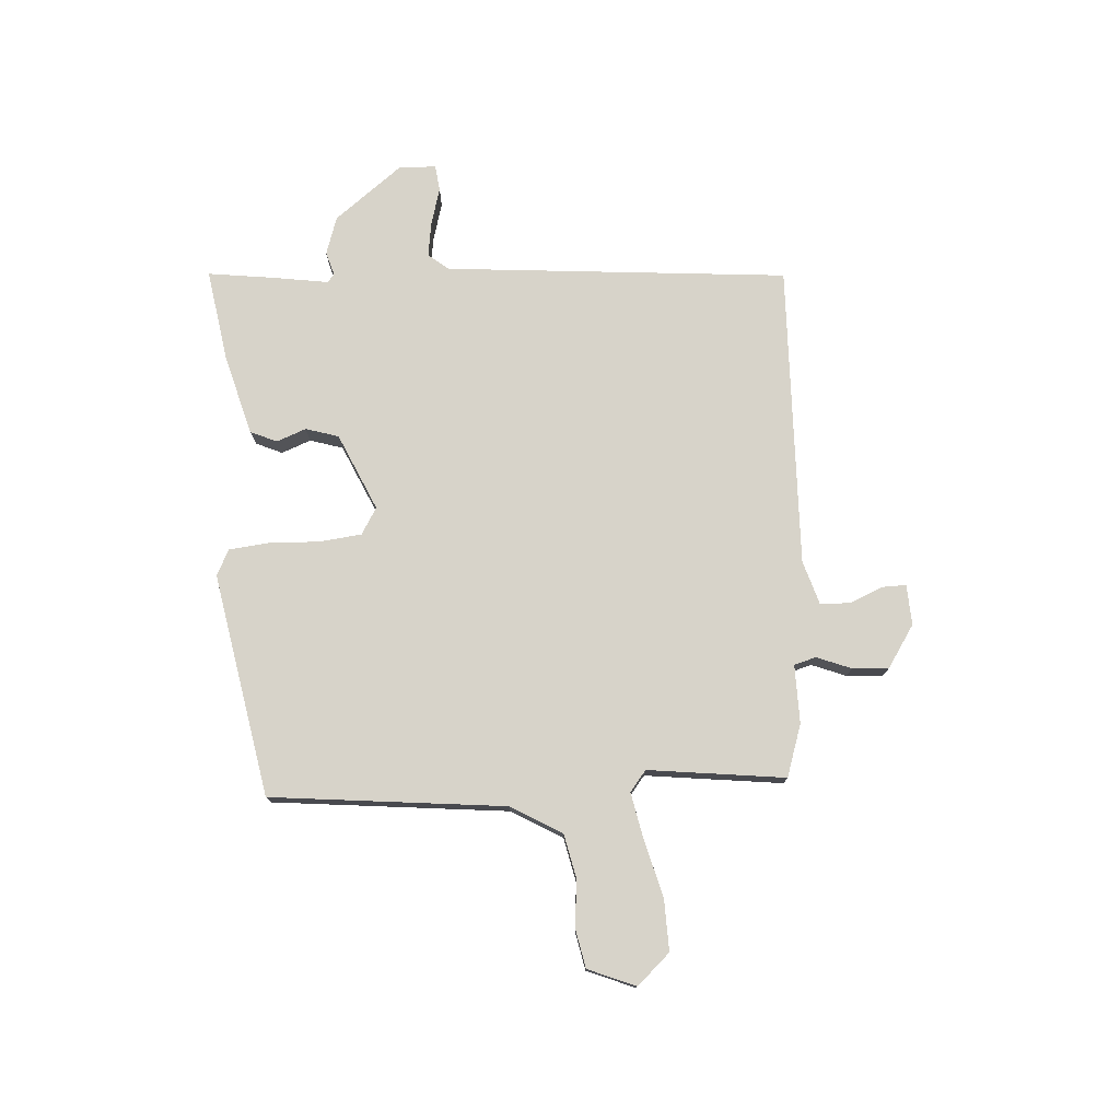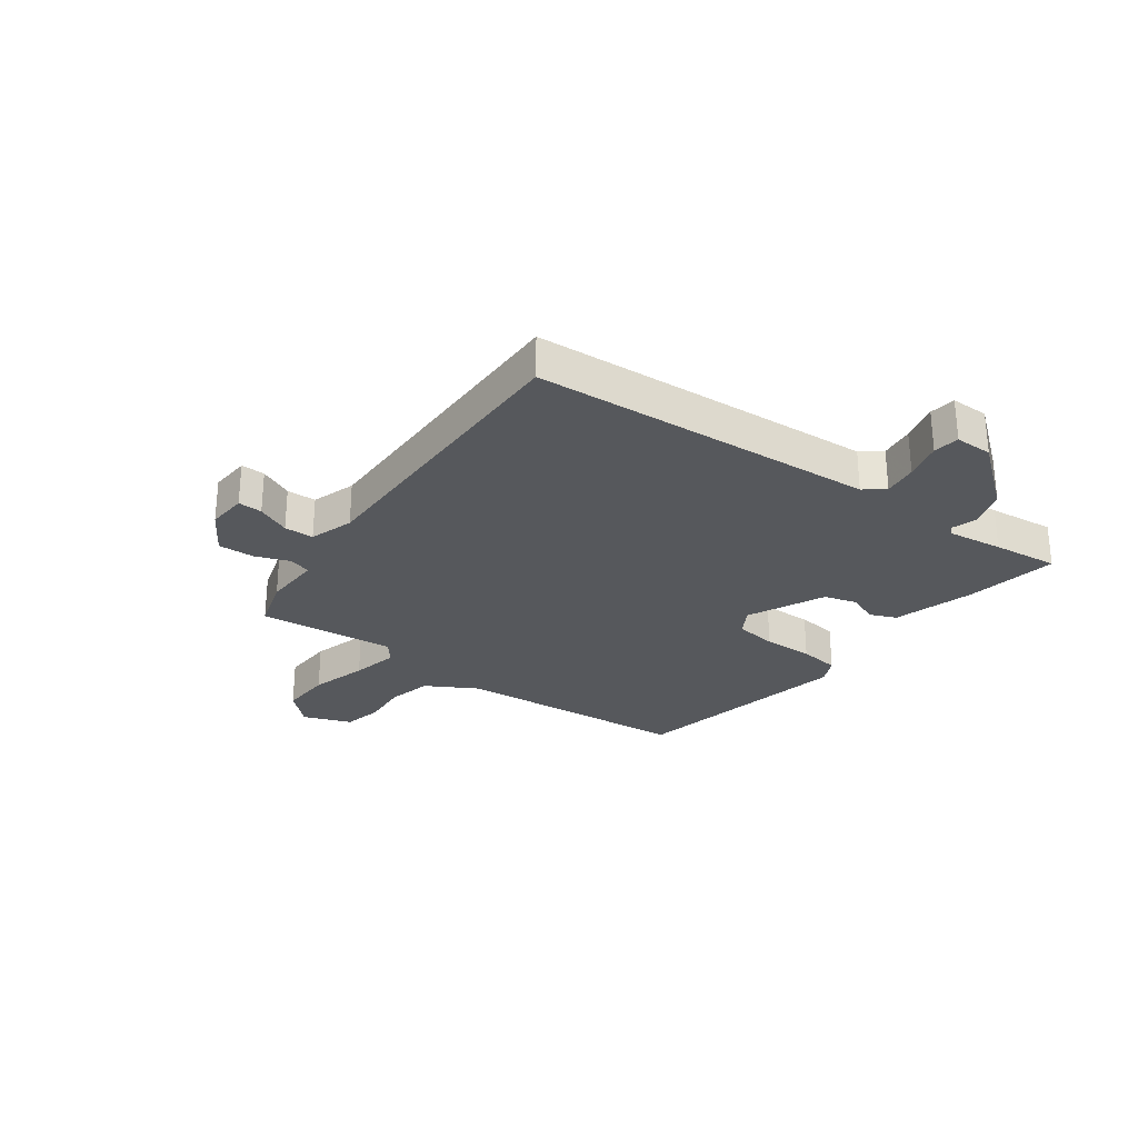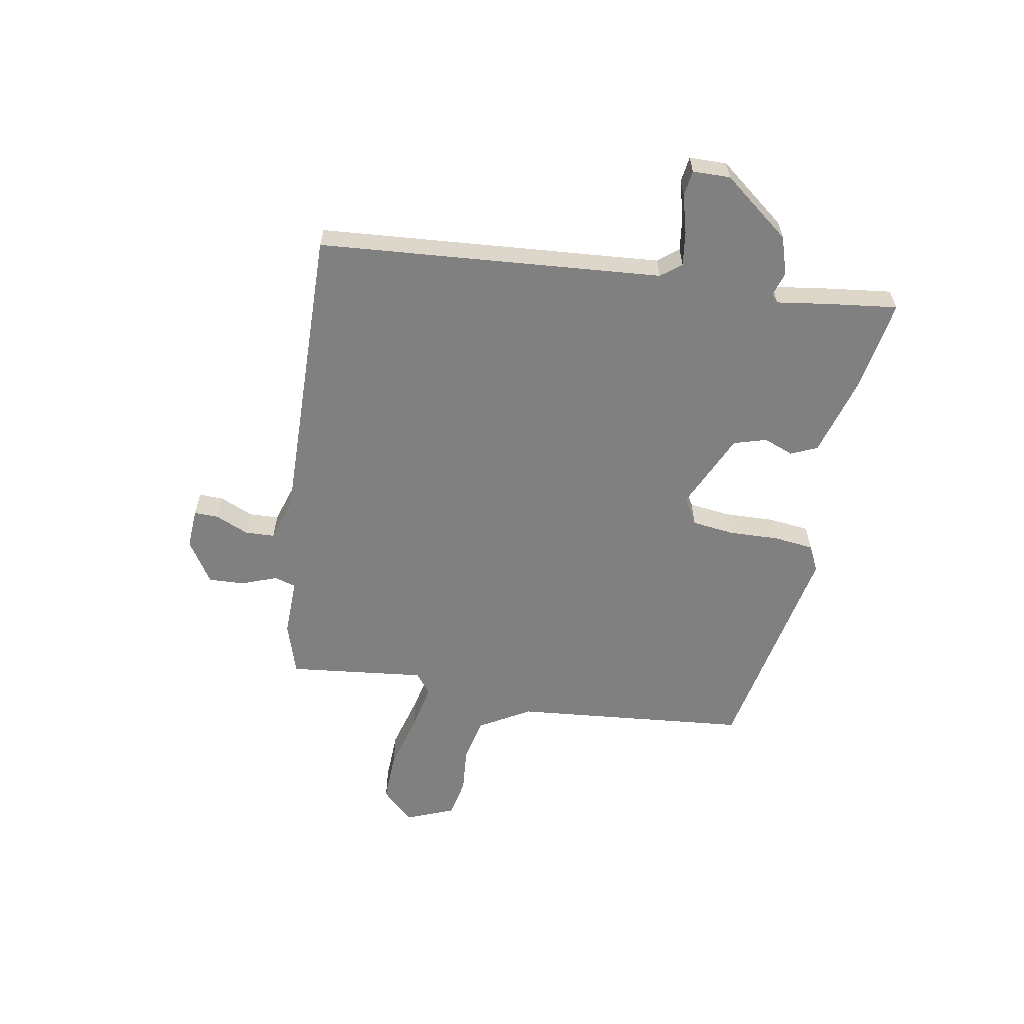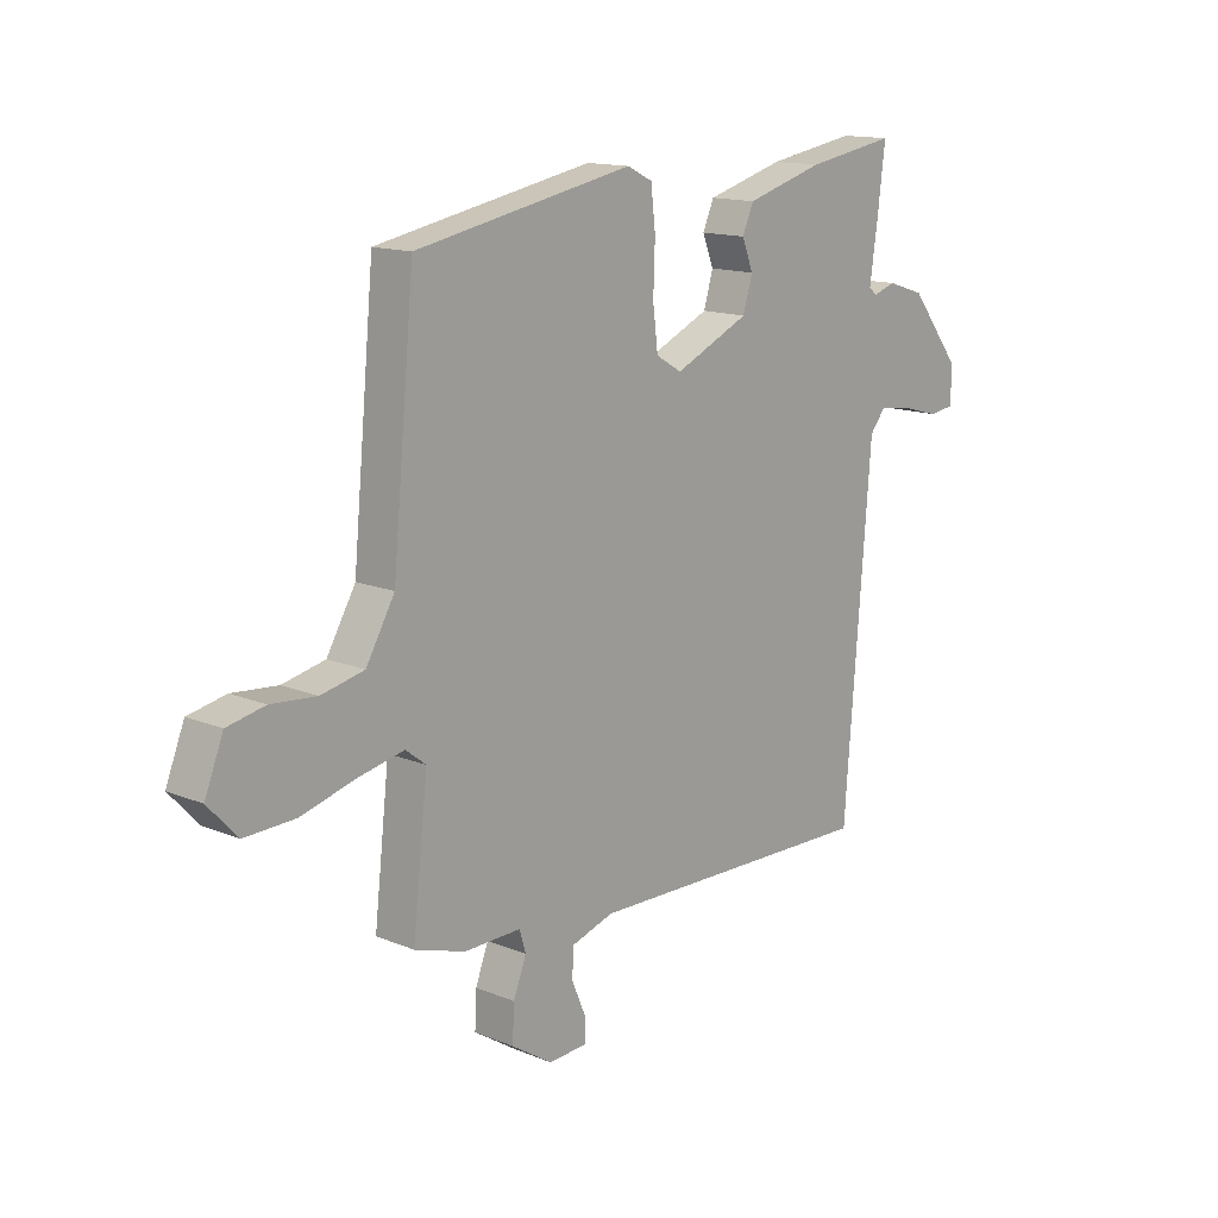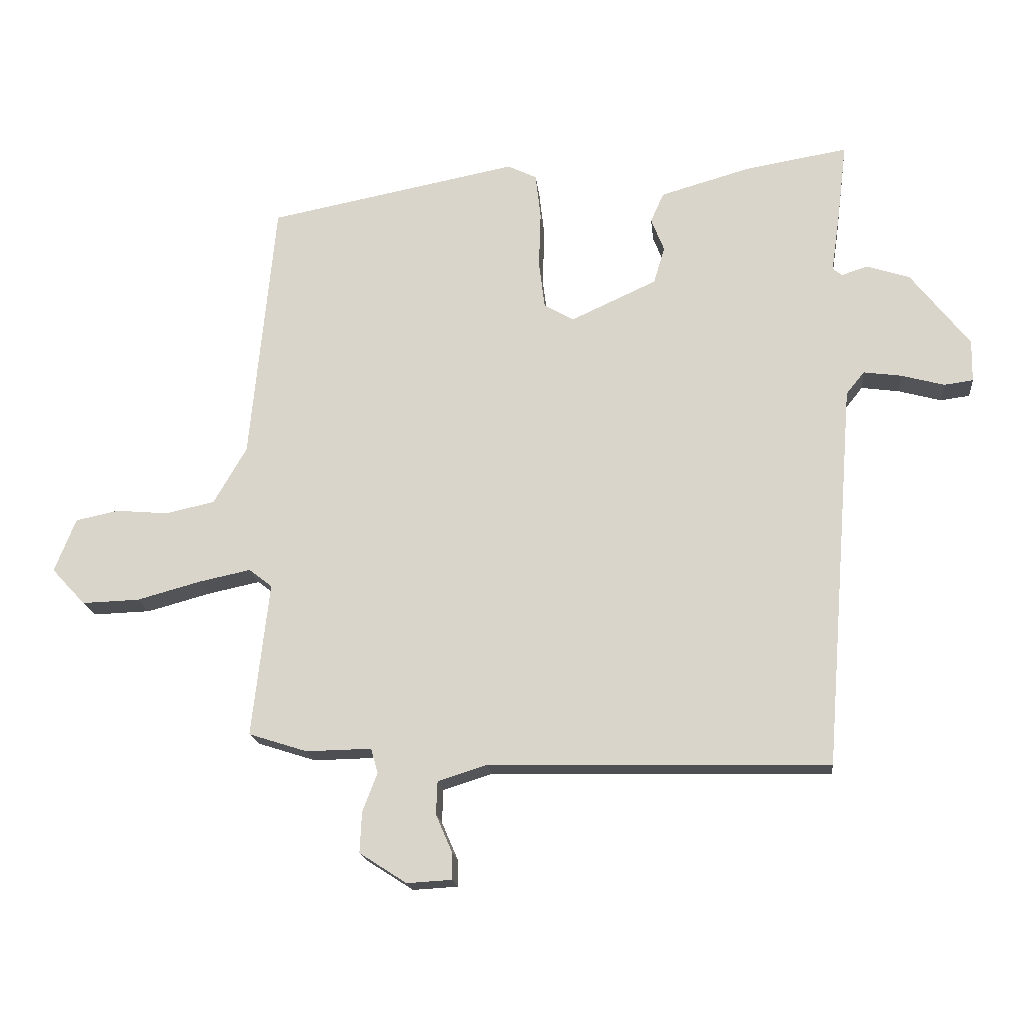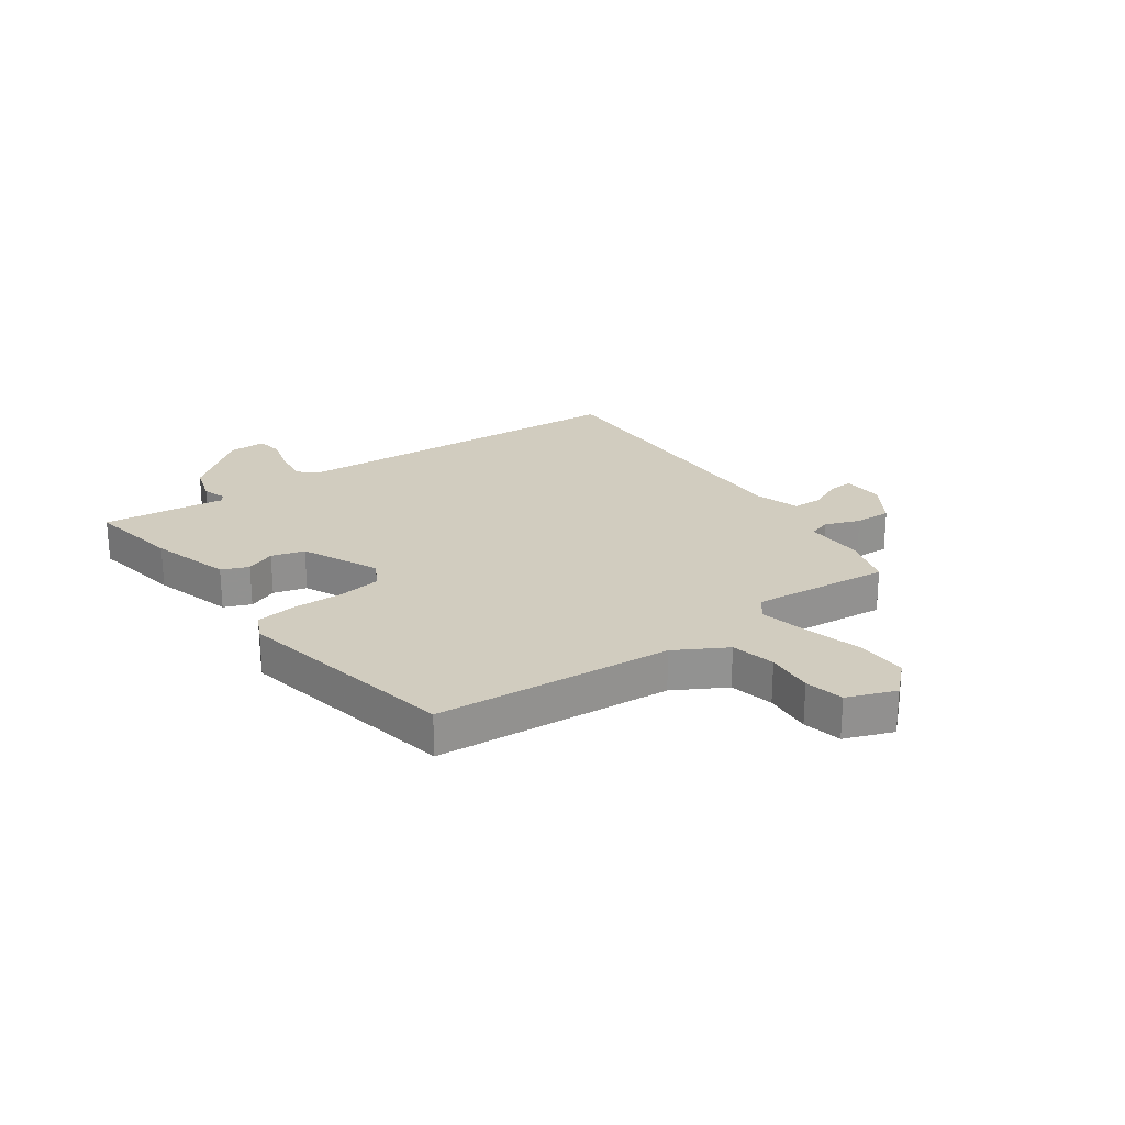
<metadata>
{"format":"obj","ext":"obj","renderer":"f3d","projection":"perspective","resolution":1024,"background":"white","views":[{"elev":76.4,"azim":86.7,"up":"+Y"},{"elev":-28.3,"azim":-126.9,"up":"+Y"},{"elev":-60.2,"azim":-100.1,"up":"+Y"},{"elev":14.3,"azim":131.9,"up":"+Z"},{"elev":-17.7,"azim":-174.2,"up":"+Z"},{"elev":24.2,"azim":53.9,"up":"+Y"}]}
</metadata>
<code>
v 0.472 0.07 0.426
v 0.511 0.07 0.018
v 0.562 0.07 -0.07
v 0.638 0.07 -0.087
v 0.719 0.07 -0.08
v 0.786 0.07 -0.094
v 0.819 0.07 -0.177
v 0.767 0.07 -0.233
v 0.678 0.07 -0.23
v 0.579 0.07 -0.203
v 0.499 0.07 -0.186
v 0.463 0.07 -0.214
v 0.49 0.07 -0.452
v 0.399 0.07 -0.481
v 0.298 0.07 -0.479
v 0.287 0.07 -0.517
v 0.31 0.07 -0.577
v 0.313 0.07 -0.64
v 0.24 0.07 -0.687
v 0.17 0.07 -0.683
v 0.171 0.07 -0.641
v 0.196 0.07 -0.583
v 0.194 0.07 -0.532
v 0.118 0.07 -0.508
v -0.407 0.07 -0.519
v -0.454 0.07 0.077
v -0.482 0.07 0.112
v -0.541 0.07 0.104
v -0.607 0.07 0.086
v -0.652 0.07 0.092
v -0.653 0.07 0.157
v -0.562 0.07 0.273
v -0.496 0.07 0.294
v -0.455 0.07 0.281
v -0.441 0.07 0.293
v -0.455 0.07 0.39
v -0.469 0.07 0.504
v -0.309 0.07 0.477
v -0.17 0.07 0.437
v -0.15 0.07 0.391
v -0.17 0.07 0.34
v -0.153 0.07 0.283
v -0.02 0.07 0.222
v 0.026 0.07 0.249
v 0.035 0.07 0.322
v 0.032 0.07 0.409
v 0.04 0.07 0.479
v 0.085 0.07 0.501
v 0.472 0 0.426
v 0.511 0 0.018
v 0.562 0 -0.07
v 0.638 0 -0.087
v 0.719 0 -0.08
v 0.786 0 -0.094
v 0.819 0 -0.177
v 0.767 0 -0.233
v 0.678 0 -0.23
v 0.579 0 -0.203
v 0.499 0 -0.186
v 0.463 0 -0.214
v 0.49 0 -0.452
v 0.399 0 -0.481
v 0.298 0 -0.479
v 0.287 0 -0.517
v 0.31 0 -0.577
v 0.313 0 -0.64
v 0.24 0 -0.687
v 0.17 0 -0.683
v 0.171 0 -0.641
v 0.196 0 -0.583
v 0.194 0 -0.532
v 0.118 0 -0.508
v -0.407 0 -0.519
v -0.454 0 0.077
v -0.482 0 0.112
v -0.541 0 0.104
v -0.607 0 0.086
v -0.652 0 0.092
v -0.653 0 0.157
v -0.562 0 0.273
v -0.496 0 0.294
v -0.455 0 0.281
v -0.441 0 0.293
v -0.455 0 0.39
v -0.469 0 0.504
v -0.309 0 0.477
v -0.17 0 0.437
v -0.15 0 0.391
v -0.17 0 0.34
v -0.153 0 0.283
v -0.02 0 0.222
v 0.026 0 0.249
v 0.035 0 0.322
v 0.032 0 0.409
v 0.04 0 0.479
v 0.085 0 0.501
f 48 1 2
f 47 48 2
f 46 47 2
f 45 46 2
f 44 45 2 3
f 43 44 3
f 42 43 3
f 39 40 41
f 38 39 41
f 37 38 41
f 36 37 41
f 35 36 41
f 34 35 41 42
f 32 33 34
f 31 32 34
f 30 31 34
f 29 30 34
f 28 29 34
f 27 28 34 42
f 26 27 42 3
f 24 25 26 3
f 20 21 22
f 19 20 22
f 18 19 22
f 17 18 22
f 16 17 22
f 15 16 22 23
f 12 13 14 15
f 12 15 23 24
f 8 9 10
f 7 8 10
f 6 7 10
f 5 6 10
f 4 5 10
f 4 10 11
f 3 4 11
f 12 24 3
f 3 11 12
f 50 49 96
f 50 96 95
f 50 95 94
f 50 94 93
f 51 50 93 92
f 51 92 91
f 51 91 90
f 89 88 87
f 89 87 86
f 89 86 85
f 89 85 84
f 89 84 83
f 90 89 83 82
f 82 81 80
f 82 80 79
f 82 79 78
f 82 78 77
f 82 77 76
f 90 82 76 75
f 51 90 75 74
f 51 74 73 72
f 70 69 68
f 70 68 67
f 70 67 66
f 70 66 65
f 70 65 64
f 71 70 64 63
f 63 62 61 60
f 72 71 63 60
f 58 57 56
f 58 56 55
f 58 55 54
f 58 54 53
f 58 53 52
f 59 58 52
f 59 52 51
f 51 72 60
f 60 59 51
f 1 49 50 2
f 2 50 51 3
f 3 51 52 4
f 4 52 53 5
f 5 53 54 6
f 6 54 55 7
f 7 55 56 8
f 8 56 57 9
f 9 57 58 10
f 10 58 59 11
f 11 59 60 12
f 12 60 61 13
f 13 61 62 14
f 14 62 63 15
f 15 63 64 16
f 16 64 65 17
f 17 65 66 18
f 18 66 67 19
f 19 67 68 20
f 20 68 69 21
f 21 69 70 22
f 22 70 71 23
f 23 71 72 24
f 24 72 73 25
f 25 73 74 26
f 26 74 75 27
f 27 75 76 28
f 28 76 77 29
f 29 77 78 30
f 30 78 79 31
f 31 79 80 32
f 32 80 81 33
f 33 81 82 34
f 34 82 83 35
f 35 83 84 36
f 36 84 85 37
f 37 85 86 38
f 38 86 87 39
f 39 87 88 40
f 40 88 89 41
f 41 89 90 42
f 42 90 91 43
f 43 91 92 44
f 44 92 93 45
f 45 93 94 46
f 46 94 95 47
f 47 95 96 48
f 48 96 49 1

</code>
